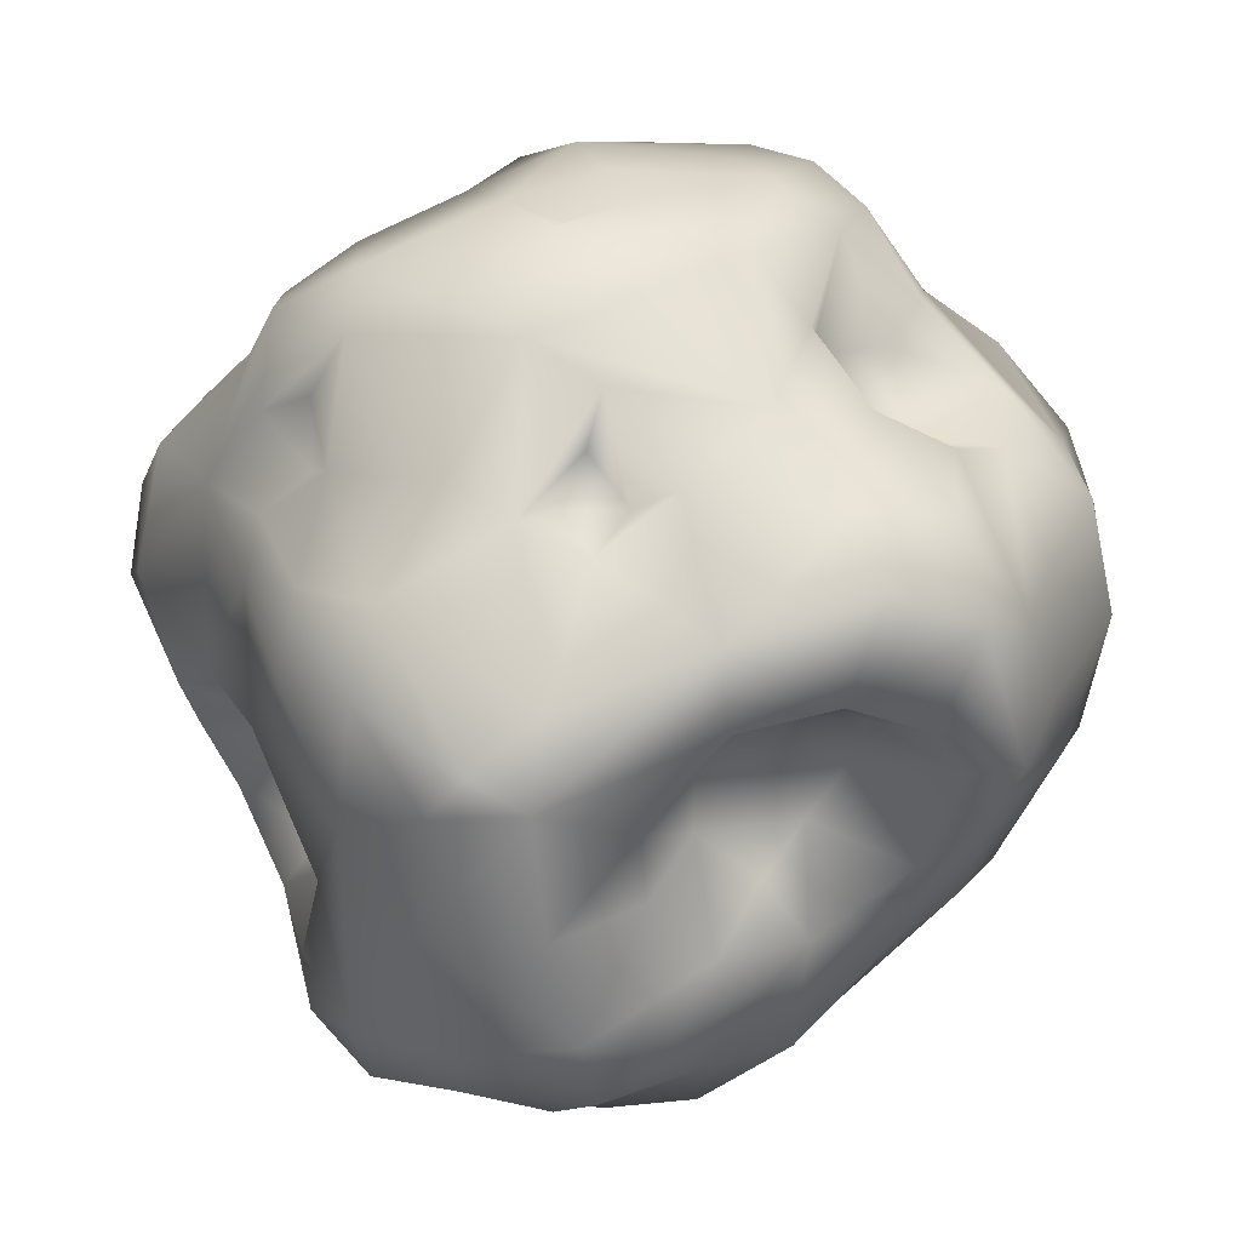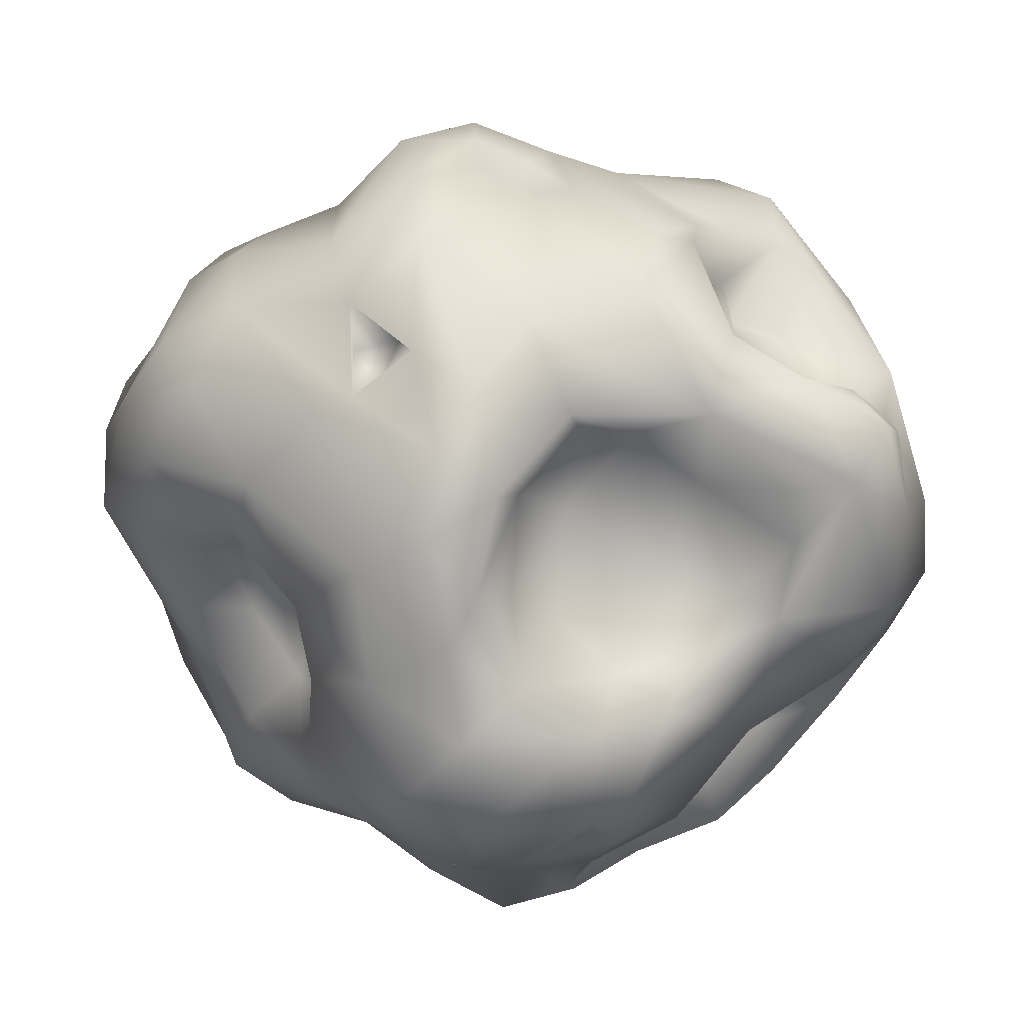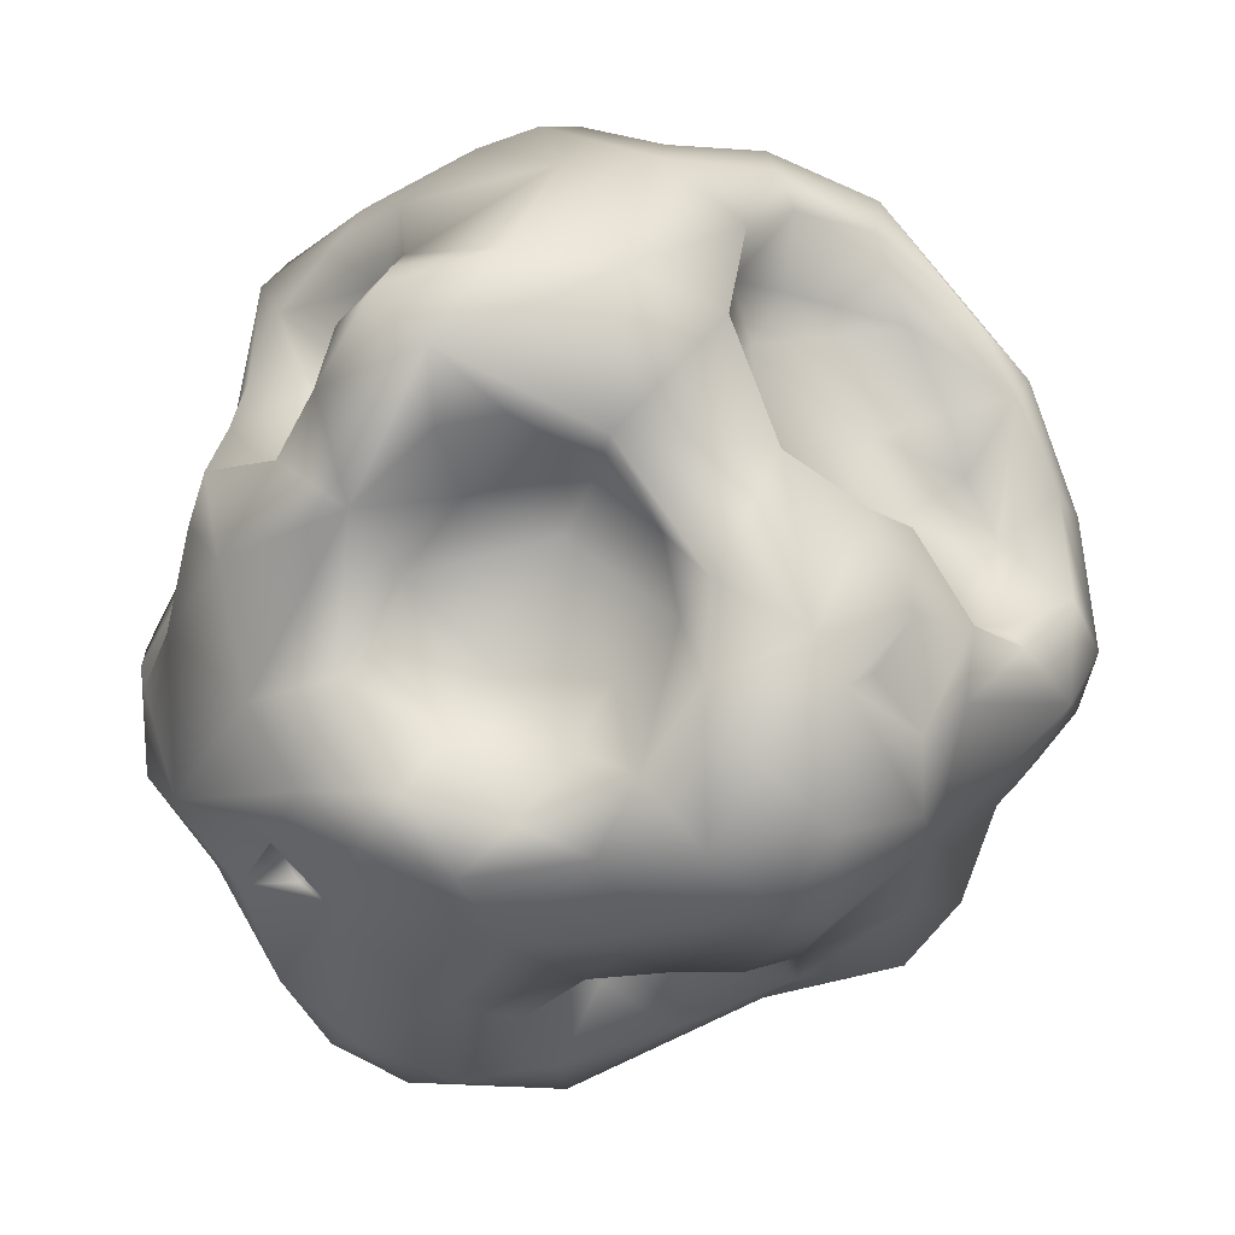
<metadata>
{"format":"obj","ext":"obj","renderer":"f3d","projection":"perspective","resolution":1024,"background":"white","views":[{"elev":9.7,"azim":119.8,"up":"+Z"},{"elev":-68.7,"azim":-139.1,"up":"+Y"},{"elev":-71.3,"azim":-50.0,"up":"+Y"}]}
</metadata>
<code>
o Asteroid_Mob_01
v -1.057 0.5791 -1.334
v -1.169 1.162 -0.8321
v -0.8756 1.28 -1.057
v -1.262 0.453 1.366
v -1.1 0.543 1.426
v -1.509 0.7287 1.113
v 1.05 1.552 0.6601
v 1.303 0.9763 0.7272
v 1.496 1.243 0.204
v -0.4435 0.148 -1.441
v -0.7822 0.2096 -1.694
v -0.7879 0.5431 -1.46
v -1.385 -0.935 -0.1739
v -1.519 -1.117 -0.3384
v -1.65 -1.248 -0.01686
v 0.7312 1.797 0.64
v 0.5611 2.02 0.2463
v 0.4079 1.65 0.8237
v -0.7413 -1.064 -1.572
v -1.201 -0.6431 -1.269
v -1.062 -0.5043 -1.547
v 1.624 0.1828 0.7442
v 1.497 -0.3291 1.247
v 1.608 -0.3447 0.7434
v 1.906 0.7125 -0.3801
v 1.445 1.245 -0.1154
v 1.293 -1.157 -0.1156
v 1.091 -1.452 -0.2406
v 1.105 -0.9777 -0.2044
v -0.04414 -1.515 -0.1432
v 0.08725 -1.881 0.07838
v -0.1046 -1.364 0.1075
v 2.011 0.3334 -0.4115
v 1.997 0.5008 -0.2501
v 1.916 0.06115 0.3279
v 1.875 -0.3008 0.3539
v 2.024 0.02813 -0.01463
v 0.6467 0.2982 1.834
v 0.9559 0.02098 1.726
v 0.8429 0.2333 1.634
v 1.124 0.3379 1.64
v 0.8637 0.5069 1.716
v 0.07326 -0.7472 1.137
v -0.1935 -1.073 1.068
v 0.3064 -0.8026 1.167
v -1.765 -0.8653 0.4939
v -1.769 -1.184 0.1874
v -1.798 -1.155 0.4842
v -1.539 -1.429 0.4528
v -1.794 -1.312 0.3801
v 0.5287 -0.749 -1.925
v 0.5097 0.1936 -1.927
v 0.8855 -0.6807 -1.828
v -0.8026 -0.6445 -1.744
v -1.09 -0.2168 -1.595
v -0.8104 -0.1445 -1.816
v -0.2027 -1.163 -1.398
v -0.3438 -1.167 -1.579
v -0.1138 -1.382 -1.292
v -1.579 0.9715 -0.3554
v -1.639 0.78 -0.5064
v -1.723 0.7143 -0.4909
v -1.005 0.288 1.678
v -0.9801 -0.07815 1.696
v -0.5492 0.2843 1.903
v -0.397 1.967 0.1089
v 0.02327 1.877 0.3589
v 0.03398 1.919 -0.1426
v -0.03234 -1.839 0.4799
v 0.1204 -1.715 0.87
v -0.2523 -1.622 0.7034
v -0.4432 -1.372 0.631
v -0.6171 -1.182 0.3039
v -0.1599 -1.448 0.48
v -0.362 1.887 0.5672
v -0.6476 1.781 0.5063
v -0.6873 1.632 0.7373
v -0.3562 -0.7127 -1.764
v -1.28 -0.243 -1.137
v -1.028 -0.3272 -1.305
v -1.544 -0.941 0.1503
v 1.835 0.7265 -0.02374
v -0.07051 1.52 -0.9471
v 0.3911 1.781 -0.6291
v 0.133 1.338 -1.127
v -1.867 0.003568 0.0908
v -1.646 -0.2077 0.2352
v -1.866 -0.3776 0.5166
v -1.245 0.2607 -1.238
v -1.18 -0.1118 -1.348
v -1.615 -0.2741 -0.621
v -1.411 0.3408 -0.9289
v 0.1563 -0.8414 -1.861
v 0.06695 -1.318 -1.347
v -1.098 1.166 1.087
v -1.055 0.7768 1.296
v -0.8421 0.9388 1.313
v 0.129 0.3235 -1.757
v 0.3761 0.5542 -1.869
v 0.04486 0.05113 -1.881
v 0.487 -1.062 -1.722
v 0.5544 -1.262 -1.262
v 1.927 -0.3546 0.002574
v 1.697 -0.2636 -0.5698
v -0.441 -1.237 -0.2302
v -0.3796 -1.408 -0.4769
v -1.008 1.6 -0.4836
v -1.261 1.276 -0.5366
v 0.8672 1.792 -0.1579
v 1.186 1.582 -0.02742
v 0.9845 1.439 -0.05176
v 0.9115 1.142 0.9977
v 0.6037 1.405 0.9715
v 0.605 1.142 1.27
v 1.33 0.8571 -0.8018
v 1.015 0.8777 -0.5984
v 1.517 0.9311 -0.4999
v 0.7231 0.9435 1.551
v -1.365 -0.4393 1.413
v -1.243 -1.139 1.15
v -0.9701 -0.5163 1.509
v -0.3118 -0.1127 1.46
v -0.1471 -0.06458 1.697
v -0.5842 -0.1387 1.417
v -1.426 -0.3292 -0.1168
v -1.405 -0.6547 -0.4992
v -1.51 -0.1563 -0.2976
v -1.807 0.02094 -0.2236
v -1.688 -0.09813 -0.4759
v -1.407 1.429 0.02913
v -1.448 1.139 -0.3386
v -1.172 1.122 -0.4698
v -1.355 0.7954 -0.3859
v -0.2701 0.9425 1.677
v -0.7108 0.7421 1.573
v -0.9453 1.675 0.4161
v -1.359 1.495 0.3598
v -1.338 1.385 0.7232
v -0.3827 -1.273 1.153
v -0.9671 -1.14 0.1068
v -1.158 -1.439 0.5039
v -1.291 -1.45 0.2715
v -0.8656 -1.441 0.7366
v -0.7548 -1.217 0.6054
v -0.9773 1.702 0.0389
v -0.682 1.638 0.2802
v -0.5691 1.886 0.03199
v 1.587 0.4624 0.6157
v 1.524 0.7445 0.4909
v 1.389 0.5308 0.6289
v 1.423 0.4005 1.26
v 0.2211 0.7747 1.803
v 0.1788 1.055 1.604
v 0.1144 0.4994 1.875
v -0.4199 0.6385 1.842
v -1.344 0.664 -0.6046
v -1.514 0.6565 -0.7047
v -1.887 0.457 -0.3073
v -1.087 0.08042 -1.621
v -0.02874 0.2304 -1.51
v -0.3042 0.5189 -1.262
v 0.04734 0.7278 -1.538
v -0.4771 0.9578 -1.336
v 1.293 -3.6e-05 -1.667
v 1.475 0.1294 -1.464
v 1.445 -0.3807 -1.448
v 1.188 -0.7938 -1.251
v 1.067 -0.6261 -0.9393
v 0.8121 -0.7945 -0.9464
v 0.799 0.2901 -1.806
v -1.42 -0.09742 -0.1127
v -1.248 -1.368 -0.193
v -1.656 0.42 1.024
v -1.628 0.7277 0.624
v -1.762 0.3573 0.7719
v 0.04082 -0.3762 1.34
v 0.1833 -0.2654 1.612
v -0.5659 -0.3795 1.207
v -0.321 -0.8896 1.028
v -0.6556 -0.9291 1.12
v -0.8321 -0.4752 1.322
v 0.5972 -0.9892 1.151
v 0.1939 -1.181 1.324
v 0.6578 -1.147 1.258
v 1.499 -0.7309 0.5428
v 1.571 -0.7595 0.286
v 1.344 -0.5929 0.6984
v 1.516 -0.7766 -0.2766
v 1.238 -1.183 0.609
v 1.202 -0.7391 -0.2702
v 1.54 0.5577 -0.9516
v 1.444 0.6407 -1.356
v 0.839 1.968 0.2411
v -0.3712 1.335 -1.095
v -0.5427 1.555 -0.7411
v -0.2739 1.815 -0.4451
v -0.05342 -1.875 -0.3815
v -0.3875 -1.804 -0.6378
v -0.0265 -1.869 -0.6938
v 0.6931 -1.167 -0.6135
v 0.8937 -1.209 -0.351
v 0.8962 -1.496 -0.4415
v 0.7834 -0.9765 -0.5371
v 0.7992 -1.16 -1.109
v 0.7362 -1.425 -0.731
v 0.7031 -1.027 -0.9004
v 0.3113 -1.769 -0.7714
v 0.3348 -1.774 0.8461
v 0.3993 -1.391 1.14
v 0.7412 -1.545 0.8965
v 0.4462 -1.976 0.09232
v 0.2317 -1.885 -0.2572
v 0.6215 -1.757 -0.3241
v -0.9083 -1.28 -1.017
v -0.8096 -1.48 -0.6279
v -0.743 -1.247 -0.4751
v 0.6564 1.809 -0.3401
v 0.4407 1.527 -0.7753
v -0.03874 1.268 0.7973
v 0.347 1.012 1.122
v 0.2999 1.33 0.7906
v 0.008754 1.67 0.7889
v 0.7201 -0.3438 1.445
v 0.7337 -0.2804 1.745
v 0.293 -0.3111 1.864
v -1.492 -0.7936 -0.8623
v 0.1839 0.9012 -1.606
v -1.109 0.8813 -0.7145
v -1.179 0.8127 -0.5478
v -0.9728 0.5165 1.367
v -0.8272 0.5559 1.603
v -0.7729 0.7085 1.342
v 1.271 0.756 0.6349
v 1.278 0.5709 0.842
v 1.47 -0.512 -0.8604
v -0.3232 1.419 -0.7956
v 0.7386 1.444 -0.1629
v 0.6633 1.191 -1.059
v 1.687 0.0896 -0.9531
v 1.218 -0.5129 -0.6094
v -0.04279 -0.09809 1.922
v -0.5336 -0.05462 1.831
v -1.556 0.6517 0.4476
v -1.787 0.5779 0.3161
v 1.165 0.3529 -1.728
v 1.224 0.5864 -1.645
v -0.1549 0.9508 -1.406
v 0.8541 -0.7828 1.286
v 1.009 -0.6022 1.556
v -0.1939 1.074 1.137
v 0.3567 -0.01074 1.929
v 1.064 -1.669 0.1938
v 0.8079 -1.908 0.1338
v -1.361 -1.087 -0.7805
v -0.5873 -1.578 -1.008
v 0.5731 1.121 -0.6092
v 0.5638 1.313 -0.3562
v 1.268 -0.8243 1.307
v 1.322 -0.4038 1.478
v 0.3396 -0.493 1.243
v 0.9204 -0.9465 -1.578
v 1.145 0.8269 -1.463
v 0.6889 0.7689 -1.616
v -0.4589 -1.405 -1.283
v -0.2861 1.177 1.308
v -0.3148 1.531 0.9849
v 1.323 0.6687 1.08
v -1.886 0.2038 0.2861
v -0.3762 -0.1345 -1.777
v -1.606 -0.7238 -0.6855
v -1.602 -0.4512 1.103
v -1.584 -1.135 0.8444
v -1.354 1.075 0.9617
v -0.8539 -1.053 1.3
v 0.8903 -1.041 1.336
v 0.8447 -1.261 1.059
v 1.415 -0.7818 0.9289
v 0.7247 1.022 -0.8241
v 1.082 1.173 -0.1072
v -0.3154 -1.725 -0.9361
v -0.8781 -1.123 -0.28
v 1.077 0.9157 -0.3509
v 1.502 -0.4912 1.005
v 0.4163 -0.3348 1.508
v -0.8412 -0.2486 1.656
v -1.632 0.9724 0.3653
v -1.265 0.7527 -0.8879
v -1.611 0.722 0.3196
v 0.4059 1.952 -0.3632
v 0.4572 -1.461 0.9002
v 0.3363 -1.954 0.449
v 0.7183 -1.907 0.5034
v 0.9633 -1.616 0.7161
v -0.4201 -1.236 -1.319
v -0.2275 -1.302 -1.241
v 1.103 1.023 -1.051
v 1.124 1.726 0.3861
v 0.01858 -1.255 1.258
v -1.565 -0.67 0.4188
v 0.1165 -0.2926 -1.948
v 0.3418 0.9632 -1.592
v -1.86 0.7809 -0.22
f 1 2 3
f 4 5 6
f 7 8 9
f 10 11 12
f 13 14 15
f 16 17 18
f 19 20 21
f 22 23 24
f 25 26 9
f 27 28 29
f 30 31 32
f 33 25 34
f 35 36 37
f 38 39 40
f 40 41 42
f 43 44 45
f 46 47 48
f 49 50 15
f 51 52 53
f 54 55 56
f 57 58 59
f 60 61 62
f 63 64 65
f 66 67 68
f 69 70 71
f 72 73 74
f 75 76 77
f 54 56 78
f 20 79 80
f 80 21 20
f 81 47 46
f 34 25 82
f 83 84 85
f 86 87 88
f 89 90 79
f 91 92 89
f 59 93 94
f 95 96 97
f 98 99 100
f 101 102 94
f 37 103 104
f 30 32 105
f 106 30 105
f 107 2 108
f 109 110 111
f 112 113 114
f 115 116 117
f 41 118 42
f 119 120 121
f 122 123 124
f 125 126 13
f 127 128 129
f 60 130 131
f 132 133 131
f 134 97 135
f 136 137 138
f 139 71 70
f 140 141 142
f 143 144 72
f 145 146 147
f 148 149 150
f 148 151 22
f 152 153 134
f 154 152 155
f 155 65 154
f 4 119 63
f 156 157 61
f 158 128 86
f 78 58 54
f 55 21 80
f 159 55 89
f 160 161 162
f 3 163 12
f 164 165 166
f 167 168 169
f 53 170 164
f 127 126 125
f 128 171 87
f 125 87 171
f 15 172 49
f 173 119 4
f 6 173 4
f 173 174 175
f 122 176 177
f 43 178 179
f 180 178 181
f 182 183 184
f 183 182 45
f 36 185 186
f 185 24 187
f 103 186 188
f 186 189 27
f 29 190 27
f 117 25 191
f 191 192 115
f 33 37 104
f 17 16 193
f 8 7 112
f 85 194 83
f 194 3 195
f 195 107 196
f 83 195 196
f 197 198 199
f 200 201 202
f 201 200 203
f 204 205 102
f 203 206 169
f 205 207 102
f 208 209 70
f 210 184 209
f 211 212 213
f 214 215 172
f 105 216 106
f 84 217 218
f 219 220 221
f 221 114 113
f 219 221 222
f 118 114 153
f 223 224 225
f 226 91 79
f 79 20 226
f 227 99 98
f 228 229 132
f 230 96 5
f 231 232 230
f 233 234 150
f 95 97 77
f 6 96 95
f 228 132 2
f 12 11 1
f 104 188 235
f 201 28 202
f 195 236 194
f 217 109 237
f 85 218 238
f 239 192 191
f 235 240 168
f 240 190 169
f 41 151 118
f 123 241 242
f 243 244 174
f 128 127 171
f 245 170 246
f 161 247 162
f 55 54 21
f 5 231 230
f 149 148 82
f 146 145 136
f 144 140 73
f 108 132 131
f 248 249 223
f 84 83 196
f 26 110 9
f 153 220 250
f 89 79 91
f 241 225 251
f 70 69 208
f 252 253 28
f 172 254 214
f 255 198 215
f 256 218 257
f 222 17 67
f 258 23 259
f 22 24 35
f 36 35 24
f 176 43 260
f 173 6 174
f 261 204 102
f 247 227 162
f 262 246 263
f 245 164 170
f 12 163 161
f 255 19 264
f 62 92 158
f 97 265 266
f 139 44 180
f 142 49 172
f 76 136 138
f 146 76 147
f 9 149 82
f 148 234 267
f 63 231 5
f 268 158 86
f 54 58 19
f 55 159 56
f 54 19 21
f 160 269 10
f 194 247 163
f 165 246 192
f 167 169 204
f 91 126 127
f 254 270 226
f 271 272 119
f 15 50 47
f 273 174 6
f 273 95 138
f 174 244 175
f 274 181 121
f 249 224 223
f 248 182 275
f 275 276 258
f 249 275 258
f 152 154 38
f 36 186 103
f 189 277 258
f 169 168 240
f 190 240 188
f 165 192 239
f 7 16 113
f 113 112 7
f 218 85 84
f 116 278 256
f 278 238 256
f 279 257 237
f 217 237 257
f 280 59 94
f 280 199 198
f 252 28 27
f 205 204 206
f 199 212 197
f 207 213 212
f 216 105 281
f 73 281 105
f 221 113 18
f 9 82 25
f 279 26 282
f 117 282 26
f 23 283 24
f 153 114 220
f 177 176 284
f 224 39 251
f 251 225 224
f 285 121 181
f 174 273 286
f 160 162 98
f 228 287 156
f 228 156 229
f 96 6 5
f 97 232 135
f 143 139 274
f 141 143 49
f 120 49 143
f 77 138 95
f 232 231 135
f 230 232 96
f 97 96 232
f 132 229 133
f 287 92 157
f 157 156 287
f 157 92 62
f 156 133 229
f 1 89 92
f 11 56 159
f 159 1 11
f 263 170 99
f 52 99 170
f 98 162 227
f 102 101 261
f 101 51 53
f 101 93 51
f 91 270 126
f 91 226 270
f 271 175 88
f 88 46 271
f 273 138 286
f 286 288 243
f 121 285 64
f 242 285 124
f 242 65 64
f 285 242 64
f 121 64 119
f 225 284 223
f 223 284 260
f 260 284 176
f 153 152 118
f 277 283 23
f 187 24 283
f 103 188 104
f 25 117 26
f 18 222 221
f 16 18 113
f 84 196 289
f 217 257 218
f 108 130 107
f 145 147 107
f 215 281 172
f 215 216 281
f 213 253 211
f 205 202 213
f 213 207 205
f 209 208 290
f 210 209 290
f 183 209 184
f 208 291 292
f 292 293 208
f 292 211 253
f 69 31 211
f 211 291 69
f 258 276 189
f 293 276 210
f 206 204 169
f 202 205 200
f 255 215 214
f 214 19 255
f 199 280 207
f 94 207 280
f 264 280 255
f 280 264 59
f 264 294 295
f 295 59 264
f 30 106 197
f 197 31 30
f 106 215 198
f 106 198 197
f 66 68 196
f 83 194 236
f 3 107 195
f 257 279 282
f 279 237 111
f 111 110 279
f 296 238 278
f 278 116 296
f 116 256 282
f 110 109 193
f 193 297 110
f 289 193 109
f 297 9 110
f 9 297 7
f 17 68 67
f 104 239 33
f 166 165 239
f 239 104 166
f 296 115 192
f 115 117 191
f 240 235 188
f 190 29 203
f 188 27 190
f 235 168 167
f 190 203 169
f 167 166 235
f 187 277 185
f 189 185 277
f 118 152 42
f 39 38 251
f 241 251 65
f 259 41 39
f 39 41 40
f 118 151 112
f 223 45 182
f 45 298 183
f 275 184 276
f 180 181 274
f 139 180 274
f 179 180 44
f 123 122 177
f 122 178 176
f 124 178 122
f 6 95 273
f 48 50 272
f 46 48 272
f 49 272 50
f 120 272 49
f 272 271 46
f 270 254 14
f 47 81 13
f 13 15 47
f 299 13 81
f 172 15 14
f 14 254 172
f 128 87 86
f 125 13 299
f 87 125 299
f 51 300 52
f 170 53 52
f 166 167 261
f 261 53 166
f 238 263 301
f 99 301 263
f 296 192 262
f 246 165 164
f 246 262 192
f 247 194 227
f 100 160 98
f 160 100 269
f 10 12 161
f 90 89 55
f 78 269 300
f 300 93 78
f 269 100 300
f 58 78 93
f 92 91 129
f 302 158 268
f 268 244 302
f 158 129 128
f 130 302 286
f 244 286 302
f 61 60 133
f 62 61 157
f 302 130 60
f 231 63 155
f 65 155 63
f 63 119 64
f 65 251 154
f 265 134 153
f 250 265 153
f 134 155 152
f 148 150 234
f 23 22 151
f 82 35 34
f 37 34 35
f 35 148 22
f 233 150 149
f 77 266 75
f 266 219 222
f 266 250 219
f 145 137 136
f 145 130 137
f 140 281 73
f 142 172 140
f 69 71 74
f 31 69 74
f 73 105 32
f 143 72 71
f 139 143 71
f 142 141 49
f 141 140 144
f 144 143 141
f 265 250 266
f 266 77 97
f 149 9 8
f 134 265 97
f 5 4 63
f 131 133 60
f 108 131 130
f 62 158 302
f 19 58 264
f 294 58 57
f 57 295 294
f 264 58 294
f 10 269 11
f 246 164 245
f 238 262 263
f 301 99 227
f 204 261 167
f 166 53 164
f 93 300 51
f 127 125 171
f 126 14 13
f 126 270 14
f 50 48 47
f 299 81 46
f 244 268 175
f 242 124 123
f 178 180 179
f 43 176 178
f 121 120 274
f 259 39 224
f 249 259 224
f 223 182 248
f 275 249 248
f 260 43 45
f 114 118 112
f 40 42 38
f 185 189 186
f 23 258 277
f 117 116 282
f 239 191 25
f 25 33 239
f 16 7 297
f 297 193 16
f 218 256 238
f 111 237 109
f 2 107 3
f 195 83 236
f 147 66 107
f 198 255 280
f 202 28 253
f 206 200 205
f 206 203 200
f 184 210 276
f 291 208 69
f 70 298 139
f 212 31 197
f 212 211 31
f 17 289 68
f 289 196 68
f 151 259 23
f 177 225 123
f 225 177 284
f 88 268 86
f 94 93 101
f 99 52 100
f 19 214 20
f 287 2 1
f 2 287 228
f 112 151 267
f 112 267 8
f 274 120 143
f 159 89 1
f 52 300 100
f 286 137 130
f 123 225 241
f 140 172 281
f 183 298 209
f 298 70 209
f 107 66 196
f 17 222 18
f 244 243 288
f 271 173 175
f 129 91 127
f 161 163 247
f 74 71 72
f 73 72 144
f 32 74 73
f 74 32 31
f 136 76 146
f 138 77 76
f 75 222 67
f 67 66 75
f 66 147 76
f 76 75 66
f 266 222 75
f 82 148 35
f 41 259 151
f 151 148 267
f 134 135 155
f 135 231 155
f 62 302 60
f 133 156 61
f 129 158 92
f 295 57 59
f 59 58 93
f 269 78 56
f 56 11 269
f 80 90 55
f 194 163 3
f 170 263 246
f 227 85 301
f 227 194 85
f 301 85 238
f 214 254 20
f 173 271 119
f 119 272 120
f 44 43 179
f 182 184 275
f 45 44 298
f 45 223 260
f 152 38 42
f 185 36 24
f 103 37 36
f 283 277 187
f 115 296 116
f 34 37 33
f 17 193 289
f 26 279 110
f 28 201 29
f 203 29 201
f 27 189 252
f 207 94 102
f 276 293 189
f 252 293 292
f 292 253 252
f 293 252 189
f 211 292 291
f 293 210 208
f 290 208 210
f 207 212 199
f 215 106 216
f 130 145 107
f 217 84 289
f 114 221 220
f 285 181 124
f 178 124 181
f 286 244 288
f 243 174 286
f 87 299 88
f 46 88 299
f 88 175 268
f 261 101 53
f 1 92 287
f 132 108 2
f 234 233 267
f 8 267 233
f 137 286 138
f 202 253 213
f 282 256 257
f 188 186 27
f 104 235 166
f 251 38 154
f 258 259 249
f 65 242 241
f 254 226 20
f 296 262 238
f 3 12 1
f 161 160 10
f 90 80 79
f 8 233 149
f 44 139 298
f 289 109 217
f 250 220 219

</code>
